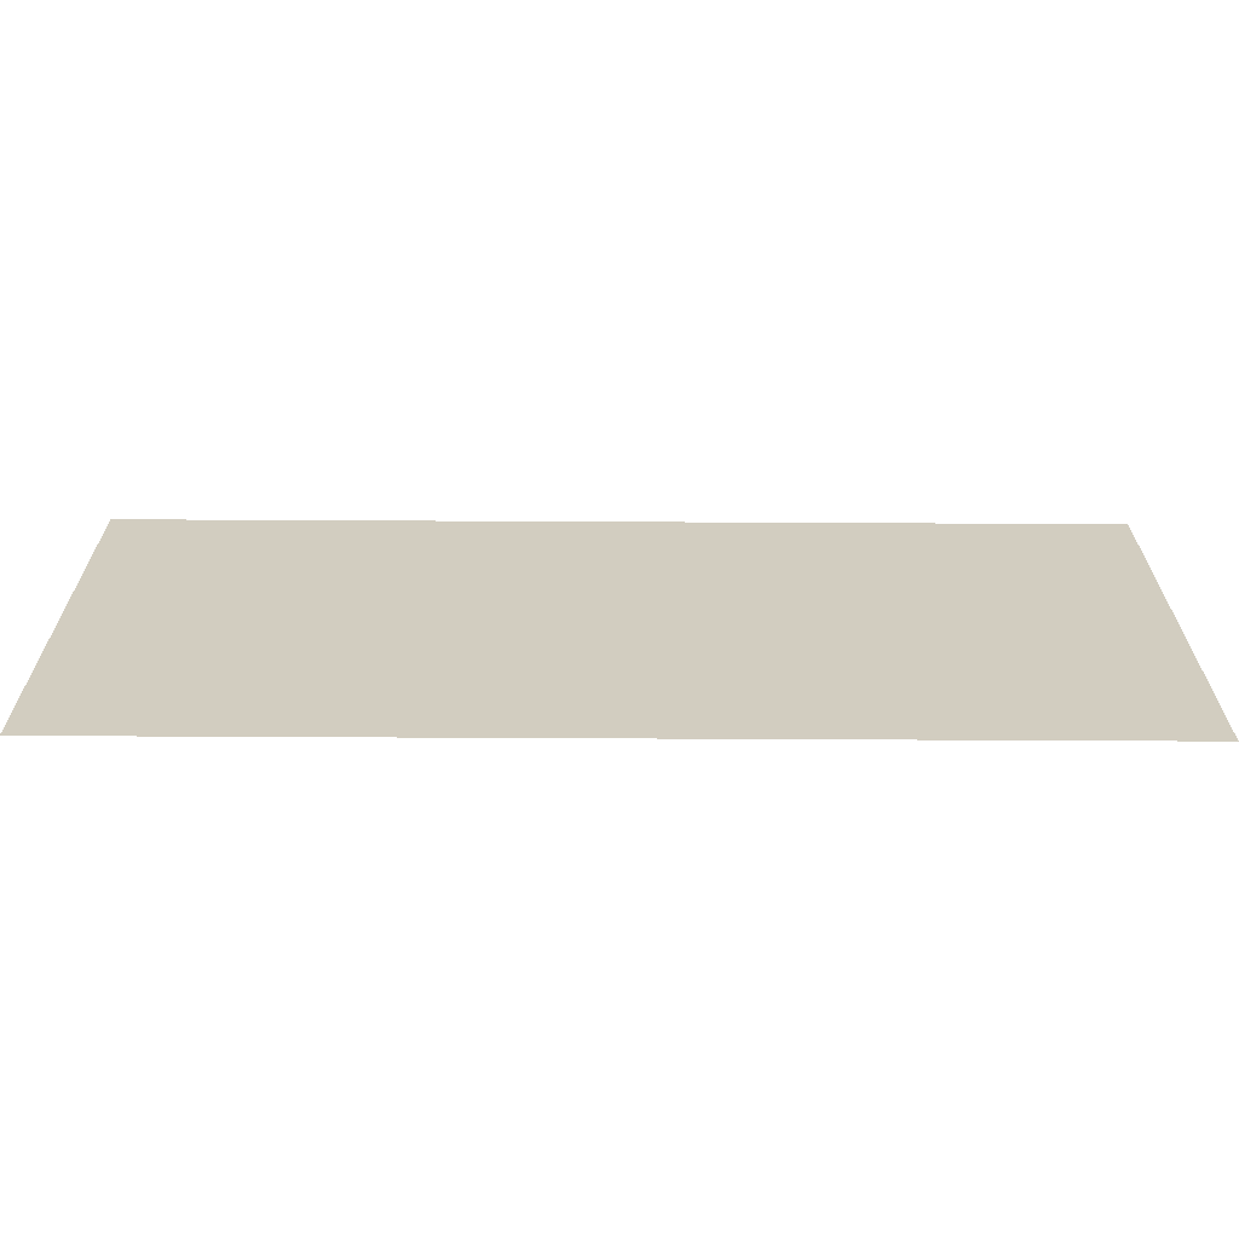
<metadata>
{"format":"obj","ext":"obj","renderer":"f3d","projection":"perspective","resolution":1024,"background":"white","views":[{"elev":-65.3,"azim":-0.3,"up":"+Z"}]}
</metadata>
<code>
v 0.03515 -0.0125 -0.1066
v 0.07167 -0.0125 -0.09171
v 0.07282 -0.0125 -0.08867
v 0.04274 -0.0125 -0.06278
v -0.01775 -0.0125 -0.1073
v -0.01891 -0.0125 -0.05213
v -0.02004 -0.0125 -0.04871
v -0.02117 -0.0125 -0.01561
v -0.02004 -0.0125 -0.04871
v -0.017 -0.0125 -0.0468
v -0.01486 -0.0125 -0.03125
v -0.00026 -0.0125 -0.04567
v -0.00026 -0.0125 -0.04491
v -0.01486 -0.0125 -0.03125
v -0.017 -0.0125 -0.0468
v 0.08537 -0.0125 -0.02664
v 0.08461 -0.0125 -0.05213
v 0.08537 -0.0125 -0.07915
v 0.01535 -0.0125 -0.04529
v -0.000635 -0.0125 -0.02056
v -0.002525 -0.0125 -0.02855
v 0.007735 -0.0125 -0.04263
v 0.07662 -0.0125 -0.03843
v 0.07662 -0.0125 -0.02702
v 0.03741 -0.0125 -0.004195
v 0.06672 -0.0125 -0.04529
v 0.01641 -0.0125 -0.000595
v 0.01535 -0.0125 -0.04529
v 0.06672 -0.0125 -0.04529
v 0.03741 -0.0125 -0.004195
v 0.01641 -0.0125 -0.000595
v -0.000635 -0.0125 -0.02056
v 0.01535 -0.0125 -0.04529
v -0.01043 -0.0125 -0.3583
v 0.00165 -0.0125 -0.3417
v -0.04515 -0.0125 -0.3406
v -0.04439 -0.0125 -0.3436
v 0.07092 -0.0125 -0.3079
v 0.05235 -0.0125 -0.319
v 0.0536 -0.0125 -0.3375
v 0.07243 -0.0125 -0.3438
v 0.01107 -0.0125 -0.3164
v 0.01506 -0.0125 -0.334
v 0.03475 -0.0125 -0.3311
v 0.03095 -0.0125 -0.3216
v 0.03095 -0.0125 -0.3216
v 0.03475 -0.0125 -0.3311
v 0.0536 -0.0125 -0.3375
v 0.05235 -0.0125 -0.319
v -0.04706 -0.0125 -0.3394
v -0.04515 -0.0125 -0.3406
v 0.00165 -0.0125 -0.3417
v -0.00825 -0.0125 -0.3006
v 0.01506 -0.0125 -0.334
v 0.01107 -0.0125 -0.3164
v -0.00825 -0.0125 -0.3006
v 0.00165 -0.0125 -0.3417
v 0.07092 -0.0125 -0.3079
v 0.07243 -0.0125 -0.3438
v 0.08411 -0.0125 -0.3593
v 0.08385 -0.0125 -0.2901
v 0.08385 -0.0125 -0.2901
v 0.08411 -0.0125 -0.3593
v 0.08765 -0.0125 -0.271
v -0.04706 -0.0125 -0.3394
v -0.00825 -0.0125 -0.3006
v -0.02004 -0.0125 -0.2679
v -0.04706 -0.0125 -0.3394
v -0.02004 -0.0125 -0.2679
v -0.01566 -0.0125 -0.2485
v -0.08586 -0.0125 -0.3429
v 0.01112 -0.0125 -0.2985
v -0.00067 -0.0125 -0.2489
v -0.01243 -0.0125 -0.2698
v -0.00481 -0.0125 -0.2884
v -0.017 -0.0125 -0.2017
v -0.09006 -0.0125 -0.3448
v -0.08586 -0.0125 -0.3429
v -0.01566 -0.0125 -0.2485
v 0.07676 -0.0125 -0.2824
v 0.08004 -0.0125 -0.2679
v 0.07613 -0.0125 -0.2554
v 0.06553 -0.0125 -0.2458
v 0.03362 -0.0125 -0.3014
v 0.06749 -0.0125 -0.2923
v 0.07676 -0.0125 -0.2824
v 0.06553 -0.0125 -0.2458
v 0.03362 -0.0125 -0.3014
v 0.03133 -0.0125 -0.2375
v -0.00067 -0.0125 -0.2489
v 0.01112 -0.0125 -0.2985
v 0.03362 -0.0125 -0.3014
v 0.06553 -0.0125 -0.2458
v 0.03133 -0.0125 -0.2375
v -0.01509 -0.0125 -0.2044
v -0.005585 -0.0125 -0.2337
v 0.01236 -0.0125 -0.2213
v -0.01052 -0.0125 -0.2044
v -0.005585 -0.0125 -0.2337
v -0.01509 -0.0125 -0.2044
v -0.017 -0.0125 -0.2017
v -0.01566 -0.0125 -0.2485
v 0.000515 -0.0125 -0.1899
v -0.009005 -0.0125 -0.199
v -0.01052 -0.0125 -0.2044
v 0.01236 -0.0125 -0.2213
v 0.000515 -0.0125 -0.1899
v 0.01236 -0.0125 -0.2213
v 0.03399 -0.0125 -0.2173
v 0.02867 -0.0125 -0.1899
v 0.02867 -0.0125 -0.1899
v 0.03399 -0.0125 -0.2173
v 0.05362 -0.0125 -0.2215
v 0.0576 -0.0125 -0.1889
v 0.07624 -0.0125 -0.1804
v 0.0576 -0.0125 -0.1889
v 0.05362 -0.0125 -0.2215
v 0.07082 -0.0125 -0.2329
v -0.01738 -0.0125 -0.1766
v -0.01775 -0.0125 -0.1739
v -0.017 -0.0125 -0.2017
v -0.017 -0.0125 -0.18
v -0.01775 -0.0125 -0.1739
v -0.09006 -0.0125 -0.3448
v -0.017 -0.0125 -0.2017
v 0.07082 -0.0125 -0.2329
v 0.08301 -0.0125 -0.2499
v 0.08594 -0.0125 -0.1685
v 0.07624 -0.0125 -0.1804
v 0.08301 -0.0125 -0.2499
v 0.08765 -0.0125 -0.271
v 0.08765 -0.0125 -0.1576
v 0.08594 -0.0125 -0.1685
v -0.017 -0.0125 -0.137
v -0.01775 -0.0125 -0.1739
v -0.01471 -0.0125 -0.1713
v -0.01471 -0.0125 -0.14
v -0.00026 -0.0125 -0.1241
v -0.01052 -0.0125 -0.14
v -0.01471 -0.0125 -0.1713
v 0.01306 -0.0125 -0.1724
v -0.01052 -0.0125 -0.14
v -0.01471 -0.0125 -0.14
v -0.01471 -0.0125 -0.1713
v -0.017 -0.0125 -0.137
v -0.09006 -0.0125 -0.3448
v -0.01775 -0.0125 -0.1739
v 0.07497 -0.0125 -0.1575
v 0.07624 -0.0125 -0.1477
v 0.06406 -0.0125 -0.1267
v 0.0671 -0.0125 -0.1671
v -0.009005 -0.0125 -0.1347
v -0.00026 -0.0125 -0.1241
v -0.00692 -0.0125 -0.1272
v -0.01052 -0.0125 -0.14
v -0.00026 -0.0125 -0.1241
v -0.009005 -0.0125 -0.1347
v 0.04827 -0.0125 -0.1726
v 0.0671 -0.0125 -0.1671
v 0.06406 -0.0125 -0.1267
v 0.0576 -0.0125 -0.1241
v 0.01306 -0.0125 -0.1724
v 0.03058 -0.0125 -0.1724
v 0.0576 -0.0125 -0.1241
v -0.00026 -0.0125 -0.1241
v 0.04827 -0.0125 -0.1726
v 0.0576 -0.0125 -0.1241
v 0.03058 -0.0125 -0.1724
v 0.07054 -0.0125 -0.1241
v 0.07054 -0.0125 -0.1244
v 0.08267 -0.0125 -0.139
v 0.08461 -0.0125 -0.1218
v 0.08267 -0.0125 -0.139
v 0.08765 -0.0125 -0.1199
v 0.08461 -0.0125 -0.1218
v -0.017 -0.0125 -0.137
v -0.017 -0.0125 -0.1146
v -0.01738 -0.0125 -0.1104
v -0.01775 -0.0125 -0.1073
v -0.02004 -0.0125 -0.04871
v -0.09006 -0.0125 -0.3448
v -0.017 -0.0125 -0.137
v -0.01775 -0.0125 -0.1073
v 0.07243 -0.0125 -0.09971
v 0.07167 -0.0125 -0.09171
v 0.03515 -0.0125 -0.1066
v 0.06406 -0.0125 -0.1062
v 0.08537 -0.0125 -0.07915
v 0.08652 -0.0125 -0.1149
v 0.08765 -0.0125 -0.1199
v 0.07587 -0.0125 -0.08791
v 0.07815 -0.0125 -0.08943
v 0.08308 -0.0125 -0.08068
v 0.07891 -0.0125 -0.08068
v 0.08652 -0.0125 -0.1149
v 0.08537 -0.0125 -0.07915
v 0.08308 -0.0125 -0.08068
v 0.07815 -0.0125 -0.08943
v 0.01725 -0.0125 -0.1066
v -0.00292 -0.0125 -0.07802
v -0.004435 -0.0125 -0.07802
v -0.01509 -0.0125 -0.105
v 0.07891 -0.0125 -0.08068
v 0.07662 -0.0125 -0.07802
v 0.07282 -0.0125 -0.08867
v 0.07587 -0.0125 -0.08791
v -0.01891 -0.0125 -0.05213
v -0.01775 -0.0125 -0.1073
v -0.01509 -0.0125 -0.105
v -0.00634 -0.0125 -0.07611
v 0.01992 -0.0125 -0.06278
v -0.001015 -0.0125 -0.07611
v -0.00292 -0.0125 -0.07802
v 0.01725 -0.0125 -0.1066
v -0.004435 -0.0125 -0.07802
v -0.00634 -0.0125 -0.07611
v -0.01509 -0.0125 -0.105
v 0.07662 -0.0125 -0.06849
v 0.07205 -0.0125 -0.06316
v 0.07662 -0.0125 -0.07802
v 0.00732 -0.0125 -0.0646
v 0.00127 -0.0125 -0.07155
v -0.001015 -0.0125 -0.07611
v 0.01992 -0.0125 -0.06278
v 0.01725 -0.0125 -0.1066
v 0.03515 -0.0125 -0.1066
v 0.04274 -0.0125 -0.06278
v 0.01992 -0.0125 -0.06278
v 0.07282 -0.0125 -0.08867
v 0.07662 -0.0125 -0.07802
v 0.07205 -0.0125 -0.06316
v 0.04274 -0.0125 -0.06278
v -0.02117 -0.0125 -0.01561
v -0.4 -0.0125 0.000605
v -0.09006 -0.0125 -0.3448
v -0.02004 -0.0125 -0.04871
v 0.08765 -0.0125 -0.1199
v 0.4 -0.0125 0.000605
v 0.08537 -0.0125 -0.02664
v 0.08537 -0.0125 -0.07915
v -0.07504 -0.0125 -0.3672
v -0.01359 -0.0125 -0.3672
v -0.04515 -0.0125 -0.3452
v -0.07217 -0.0125 -0.36
v -0.4 -0.0125 0.000605
v -0.4 -0.0125 -0.3672
v -0.09006 -0.0125 -0.3448
v 0.08267 -0.0125 -0.139
v 0.08765 -0.0125 -0.1576
v 0.4 -0.0125 0.000605
v 0.08765 -0.0125 -0.1199
v -0.01799 -0.0125 -0.006195
v -0.01052 -0.0125 -0.003045
v -0.4 -0.0125 0.000605
v 0.08308 -0.0125 -0.02511
v 0.08537 -0.0125 -0.02664
v 0.4 -0.0125 0.000605
v 0.4 -0.0125 -0.3672
v 0.08765 -0.0125 -0.271
v 0.08411 -0.0125 -0.3593
v 0.08569 -0.0125 -0.3672
v 0.01648 -0.0125 -0.3672
v 0.0741 -0.0125 -0.3672
v 0.0477 -0.0125 -0.3486
v 0.0203 -0.0125 -0.3599
v -0.08549 -0.0125 -0.3513
v -0.08853 -0.0125 -0.3478
v -0.08792 -0.0125 -0.3672
v -0.08549 -0.0125 -0.3558
v 0.4 -0.0125 -0.3672
v 0.4 -0.0125 0.000605
v 0.08765 -0.0125 -0.1576
v 0.08765 -0.0125 -0.271
v -0.000635 -0.0125 -0.02056
v 0.01641 -0.0125 -0.000595
v 0.01427 -0.0125 0.000605
v 0.00127 -0.0125 -0.01332
v -0.08792 -0.0125 -0.3672
v -0.08853 -0.0125 -0.3478
v -0.09006 -0.0125 -0.3448
v -0.4 -0.0125 -0.3672
v 0.0477 -0.0125 -0.3486
v 0.0741 -0.0125 -0.3672
v 0.07158 -0.0125 -0.3596
v -0.04439 -0.0125 -0.3436
v -0.04515 -0.0125 -0.3452
v -0.01359 -0.0125 -0.3672
v -0.01043 -0.0125 -0.3583
v 0.01427 -0.0125 0.000605
v -0.01052 -0.0125 -0.003045
v 0.00127 -0.0125 -0.01332
v -0.01052 -0.0125 -0.003045
v 0.01427 -0.0125 0.000605
v -0.4 -0.0125 0.000605
v -0.4 -0.0125 0.000605
v -0.02117 -0.0125 -0.01561
v -0.01799 -0.0125 -0.006195
v 0.05234 -0.0125 0.000605
v 0.03741 -0.0125 -0.004195
v 0.07662 -0.0125 -0.02702
v 0.07891 -0.0125 -0.02511
v 0.05234 -0.0125 0.000605
v 0.07891 -0.0125 -0.02511
v 0.08308 -0.0125 -0.02511
v 0.4 -0.0125 0.000605
v -0.00026 -0.0125 -0.04567
v -0.01891 -0.0125 -0.05213
v 0.00127 -0.0125 -0.07155
v 0.00732 -0.0125 -0.0646
v -0.001015 -0.0125 -0.07611
v 0.00127 -0.0125 -0.07155
v -0.01891 -0.0125 -0.05213
v -0.00634 -0.0125 -0.07611
v 0.07662 -0.0125 -0.07802
v 0.08537 -0.0125 -0.07915
v 0.08461 -0.0125 -0.05213
v 0.07662 -0.0125 -0.06849
v 0.07662 -0.0125 -0.06849
v 0.08461 -0.0125 -0.05213
v 0.07205 -0.0125 -0.06316
v -0.00026 -0.0125 -0.04567
v -0.017 -0.0125 -0.0468
v -0.02004 -0.0125 -0.04871
v -0.01891 -0.0125 -0.05213
v 0.007735 -0.0125 -0.04263
v 0.00732 -0.0125 -0.0646
v 0.01992 -0.0125 -0.06278
v 0.01535 -0.0125 -0.04529
v 0.06672 -0.0125 -0.04529
v 0.01535 -0.0125 -0.04529
v 0.01992 -0.0125 -0.06278
v 0.04274 -0.0125 -0.06278
v 0.08461 -0.0125 -0.05213
v 0.06672 -0.0125 -0.04529
v 0.04274 -0.0125 -0.06278
v 0.07205 -0.0125 -0.06316
v -0.00026 -0.0125 -0.04491
v -0.00026 -0.0125 -0.04567
v 0.00732 -0.0125 -0.0646
v 0.007735 -0.0125 -0.04263
v 0.07662 -0.0125 -0.03843
v 0.06672 -0.0125 -0.04529
v 0.08461 -0.0125 -0.05213
v -0.01486 -0.0125 -0.03125
v -0.00026 -0.0125 -0.04491
v 0.007735 -0.0125 -0.04263
v -0.002525 -0.0125 -0.02855
v 0.08461 -0.0125 -0.05213
v 0.08537 -0.0125 -0.02664
v 0.07662 -0.0125 -0.02702
v 0.07662 -0.0125 -0.03843
v 0.07891 -0.0125 -0.02511
v 0.07662 -0.0125 -0.02702
v 0.08537 -0.0125 -0.02664
v 0.08308 -0.0125 -0.02511
v -0.02117 -0.0125 -0.01561
v -0.01486 -0.0125 -0.03125
v -0.002525 -0.0125 -0.02855
v -0.000635 -0.0125 -0.02056
v 0.00127 -0.0125 -0.01332
v -0.01052 -0.0125 -0.003045
v -0.000635 -0.0125 -0.02056
v -0.000635 -0.0125 -0.02056
v -0.01052 -0.0125 -0.003045
v -0.01799 -0.0125 -0.006195
v -0.02117 -0.0125 -0.01561
v -0.08549 -0.0125 -0.3558
v -0.07217 -0.0125 -0.36
v -0.08549 -0.0125 -0.3513
v 0.0536 -0.0125 -0.3375
v 0.0477 -0.0125 -0.3486
v 0.07158 -0.0125 -0.3596
v 0.07243 -0.0125 -0.3438
v 0.08411 -0.0125 -0.3593
v 0.07243 -0.0125 -0.3438
v 0.07158 -0.0125 -0.3596
v -0.09006 -0.0125 -0.3448
v -0.08853 -0.0125 -0.3478
v -0.08549 -0.0125 -0.3513
v -0.08586 -0.0125 -0.3429
v -0.04515 -0.0125 -0.3406
v -0.04515 -0.0125 -0.3452
v -0.04439 -0.0125 -0.3436
v -0.08549 -0.0125 -0.3513
v -0.07217 -0.0125 -0.36
v -0.04706 -0.0125 -0.3394
v -0.08586 -0.0125 -0.3429
v -0.07217 -0.0125 -0.36
v -0.04515 -0.0125 -0.3452
v -0.04515 -0.0125 -0.3406
v -0.04706 -0.0125 -0.3394
v 0.0203 -0.0125 -0.3599
v 0.0477 -0.0125 -0.3486
v 0.0536 -0.0125 -0.3375
v 0.03475 -0.0125 -0.3311
v 0.00165 -0.0125 -0.3417
v 0.0203 -0.0125 -0.3599
v 0.03475 -0.0125 -0.3311
v 0.01506 -0.0125 -0.334
v 0.01112 -0.0125 -0.2985
v 0.01107 -0.0125 -0.3164
v 0.03095 -0.0125 -0.3216
v 0.03362 -0.0125 -0.3014
v -0.00481 -0.0125 -0.2884
v -0.00825 -0.0125 -0.3006
v 0.01107 -0.0125 -0.3164
v 0.01112 -0.0125 -0.2985
v 0.08385 -0.0125 -0.2901
v 0.06749 -0.0125 -0.2923
v 0.05235 -0.0125 -0.319
v 0.07092 -0.0125 -0.3079
v 0.03095 -0.0125 -0.3216
v 0.05235 -0.0125 -0.319
v 0.06749 -0.0125 -0.2923
v 0.03362 -0.0125 -0.3014
v 0.08765 -0.0125 -0.271
v 0.07676 -0.0125 -0.2824
v 0.06749 -0.0125 -0.2923
v 0.08385 -0.0125 -0.2901
v -0.00825 -0.0125 -0.3006
v -0.00481 -0.0125 -0.2884
v -0.01243 -0.0125 -0.2698
v -0.02004 -0.0125 -0.2679
v 0.08004 -0.0125 -0.2679
v 0.07676 -0.0125 -0.2824
v 0.08765 -0.0125 -0.271
v 0.07613 -0.0125 -0.2554
v 0.08004 -0.0125 -0.2679
v 0.08765 -0.0125 -0.271
v 0.08301 -0.0125 -0.2499
v -0.02004 -0.0125 -0.2679
v -0.01243 -0.0125 -0.2698
v -0.00067 -0.0125 -0.2489
v -0.01566 -0.0125 -0.2485
v 0.07082 -0.0125 -0.2329
v 0.06553 -0.0125 -0.2458
v 0.07613 -0.0125 -0.2554
v 0.08301 -0.0125 -0.2499
v -0.00067 -0.0125 -0.2489
v -0.005585 -0.0125 -0.2337
v -0.01566 -0.0125 -0.2485
v 0.07082 -0.0125 -0.2329
v 0.05362 -0.0125 -0.2215
v 0.03133 -0.0125 -0.2375
v 0.06553 -0.0125 -0.2458
v -0.005585 -0.0125 -0.2337
v -0.00067 -0.0125 -0.2489
v 0.03133 -0.0125 -0.2375
v 0.01236 -0.0125 -0.2213
v 0.05362 -0.0125 -0.2215
v 0.03399 -0.0125 -0.2173
v 0.01236 -0.0125 -0.2213
v 0.03133 -0.0125 -0.2375
v -0.017 -0.0125 -0.2017
v -0.01509 -0.0125 -0.2044
v -0.01052 -0.0125 -0.2044
v -0.009005 -0.0125 -0.199
v -0.017 -0.0125 -0.2017
v -0.009005 -0.0125 -0.199
v 0.000515 -0.0125 -0.1899
v -0.017 -0.0125 -0.18
v 0.03058 -0.0125 -0.1724
v 0.01306 -0.0125 -0.1724
v 0.000515 -0.0125 -0.1899
v 0.02867 -0.0125 -0.1899
v 0.0576 -0.0125 -0.1889
v 0.04827 -0.0125 -0.1726
v 0.03058 -0.0125 -0.1724
v 0.02867 -0.0125 -0.1899
v -0.01738 -0.0125 -0.1766
v -0.017 -0.0125 -0.18
v 0.000515 -0.0125 -0.1899
v -0.01471 -0.0125 -0.1713
v 0.01306 -0.0125 -0.1724
v -0.01471 -0.0125 -0.1713
v 0.000515 -0.0125 -0.1899
v -0.01775 -0.0125 -0.1739
v -0.01738 -0.0125 -0.1766
v -0.01471 -0.0125 -0.1713
v 0.04827 -0.0125 -0.1726
v 0.0576 -0.0125 -0.1889
v 0.07624 -0.0125 -0.1804
v 0.0671 -0.0125 -0.1671
v 0.07497 -0.0125 -0.1575
v 0.0671 -0.0125 -0.1671
v 0.07624 -0.0125 -0.1804
v 0.08594 -0.0125 -0.1685
v 0.07624 -0.0125 -0.1477
v 0.07497 -0.0125 -0.1575
v 0.08594 -0.0125 -0.1685
v 0.08765 -0.0125 -0.1576
v 0.07624 -0.0125 -0.1477
v 0.08765 -0.0125 -0.1576
v 0.08267 -0.0125 -0.139
v -0.017 -0.0125 -0.137
v -0.01471 -0.0125 -0.14
v -0.01052 -0.0125 -0.14
v -0.009005 -0.0125 -0.1347
v -0.017 -0.0125 -0.1146
v -0.017 -0.0125 -0.137
v -0.009005 -0.0125 -0.1347
v -0.00692 -0.0125 -0.1272
v 0.07624 -0.0125 -0.1477
v 0.08267 -0.0125 -0.139
v 0.07054 -0.0125 -0.1244
v 0.06406 -0.0125 -0.1267
v 0.07054 -0.0125 -0.1244
v 0.07054 -0.0125 -0.1241
v 0.0576 -0.0125 -0.1241
v 0.06406 -0.0125 -0.1267
v 0.07054 -0.0125 -0.1241
v 0.08461 -0.0125 -0.1218
v 0.08765 -0.0125 -0.1199
v 0.08652 -0.0125 -0.1149
v -0.00692 -0.0125 -0.1272
v -0.00026 -0.0125 -0.1241
v -0.017 -0.0125 -0.1146
v 0.01725 -0.0125 -0.1066
v -0.00026 -0.0125 -0.1241
v 0.0576 -0.0125 -0.1241
v 0.03515 -0.0125 -0.1066
v 0.07054 -0.0125 -0.1241
v 0.06406 -0.0125 -0.1062
v 0.03515 -0.0125 -0.1066
v 0.0576 -0.0125 -0.1241
v -0.01509 -0.0125 -0.105
v -0.01775 -0.0125 -0.1073
v -0.01738 -0.0125 -0.1104
v -0.00026 -0.0125 -0.1241
v 0.01725 -0.0125 -0.1066
v -0.01509 -0.0125 -0.105
v -0.01738 -0.0125 -0.1104
v -0.017 -0.0125 -0.1146
v -0.00026 -0.0125 -0.1241
v -0.01509 -0.0125 -0.105
v 0.07054 -0.0125 -0.1241
v 0.08652 -0.0125 -0.1149
v 0.07243 -0.0125 -0.09971
v 0.06406 -0.0125 -0.1062
v 0.07167 -0.0125 -0.09171
v 0.07243 -0.0125 -0.09971
v 0.08652 -0.0125 -0.1149
v 0.07815 -0.0125 -0.08943
v 0.07815 -0.0125 -0.08943
v 0.07587 -0.0125 -0.08791
v 0.07282 -0.0125 -0.08867
v 0.07167 -0.0125 -0.09171
v 0.08537 -0.0125 -0.07915
v 0.07662 -0.0125 -0.07802
v 0.07891 -0.0125 -0.08068
v 0.08308 -0.0125 -0.08068
v -0.001015 -0.0125 -0.07611
v -0.00634 -0.0125 -0.07611
v -0.004435 -0.0125 -0.07802
v -0.00292 -0.0125 -0.07802
v 0.07158 -0.0125 -0.3596
v 0.0741 -0.0125 -0.3672
v 0.08569 -0.0125 -0.3672
v 0.08411 -0.0125 -0.3593
v -0.01043 -0.0125 -0.3583
v -0.01359 -0.0125 -0.3672
v 0.01648 -0.0125 -0.3672
v 0.00165 -0.0125 -0.3417
v -0.01043 -0.0125 -0.3583
v 0.01648 -0.0125 -0.3672
v 0.0203 -0.0125 -0.3599
v 0.03741 -0.0125 -0.004195
v 0.05234 -0.0125 0.000605
v 0.01427 -0.0125 0.000605
v 0.01641 -0.0125 -0.000595
v -0.07504 -0.0125 -0.3672
v -0.07217 -0.0125 -0.36
v -0.08549 -0.0125 -0.3558
v -0.08792 -0.0125 -0.3672
g mesh7329265
f 1 2 3
f 3 4 1
f 5 6 7
f 8 9 10
f 10 11 8
f 12 13 14
f 14 15 12
f 16 17 18
f 19 20 21
f 21 22 19
f 23 24 25
f 25 26 23
f 27 28 29
f 29 30 27
f 31 32 33
f 34 35 36
f 36 37 34
f 38 39 40
f 40 41 38
f 42 43 44
f 44 45 42
f 46 47 48
f 48 49 46
f 50 51 52
f 52 53 50
f 54 55 56
f 56 57 54
f 58 59 60
f 60 61 58
f 62 63 64
f 65 66 67
f 68 69 70
f 70 71 68
f 72 73 74
f 74 75 72
f 76 77 78
f 78 79 76
f 80 81 82
f 82 83 80
f 84 85 86
f 86 87 84
f 88 89 90
f 90 91 88
f 92 93 94
f 95 96 97
f 97 98 95
f 99 100 101
f 101 102 99
f 103 104 105
f 105 106 103
f 107 108 109
f 109 110 107
f 111 112 113
f 113 114 111
f 115 116 117
f 117 118 115
f 119 120 121
f 121 122 119
f 123 124 125
f 126 127 128
f 128 129 126
f 130 131 132
f 132 133 130
f 134 135 136
f 136 137 134
f 138 139 140
f 140 141 138
f 142 143 144
f 145 146 147
f 148 149 150
f 150 151 148
f 152 153 154
f 155 156 157
f 158 159 160
f 160 161 158
f 162 163 164
f 164 165 162
f 166 167 168
f 169 170 171
f 171 172 169
f 173 174 175
f 176 177 178
f 178 179 176
f 180 181 182
f 182 183 180
f 184 185 186
f 186 187 184
f 188 189 190
f 191 192 193
f 193 194 191
f 195 196 197
f 197 198 195
f 199 200 201
f 201 202 199
f 203 204 205
f 205 206 203
f 207 208 209
f 209 210 207
f 211 212 213
f 213 214 211
f 215 216 217
f 218 219 220
f 221 222 223
f 223 224 221
f 225 226 227
f 227 228 225
f 229 230 231
f 231 232 229
f 233 234 235
f 235 236 233
f 237 238 239
f 239 240 237
f 241 242 243
f 243 244 241
f 245 246 247
f 248 249 250
f 250 251 248
f 252 253 254
f 255 256 257
f 258 259 260
f 260 261 258
f 262 263 264
f 264 265 262
f 266 267 268
f 268 269 266
f 270 271 272
f 272 273 270
f 274 275 276
f 276 277 274
f 278 279 280
f 280 281 278
f 282 283 284
f 285 286 287
f 287 288 285
f 289 290 291
f 292 293 294
f 295 296 297
f 298 299 300
f 300 301 298
f 302 303 304
f 304 305 302
f 306 307 308
f 308 309 306
f 310 311 312
f 312 313 310
f 314 315 316
f 316 317 314
f 318 319 320
f 321 322 323
f 323 324 321
f 325 326 327
f 327 328 325
f 329 330 331
f 331 332 329
f 333 334 335
f 335 336 333
f 337 338 339
f 339 340 337
f 341 342 343
f 344 345 346
f 346 347 344
f 348 349 350
f 350 351 348
f 352 353 354
f 354 355 352
f 356 357 358
f 358 359 356
f 360 361 362
f 363 364 365
f 365 366 363
f 367 368 369
f 370 371 372
f 372 373 370
f 374 375 376
f 377 378 379
f 379 380 377
f 381 382 383
f 384 385 386
f 386 387 384
f 388 389 390
f 390 391 388
f 392 393 394
f 394 395 392
f 396 397 398
f 398 399 396
f 400 401 402
f 402 403 400
f 404 405 406
f 406 407 404
f 408 409 410
f 410 411 408
f 412 413 414
f 414 415 412
f 416 417 418
f 418 419 416
f 420 421 422
f 422 423 420
f 424 425 426
f 427 428 429
f 429 430 427
f 431 432 433
f 433 434 431
f 435 436 437
f 437 438 435
f 439 440 441
f 442 443 444
f 444 445 442
f 446 447 448
f 448 449 446
f 450 451 452
f 452 453 450
f 454 455 456
f 456 457 454
f 458 459 460
f 460 461 458
f 462 463 464
f 464 465 462
f 466 467 468
f 468 469 466
f 470 471 472
f 472 473 470
f 474 475 476
f 477 478 479
f 480 481 482
f 482 483 480
f 484 485 486
f 486 487 484
f 488 489 490
f 490 491 488
f 492 493 494
f 495 496 497
f 497 498 495
f 499 500 501
f 501 502 499
f 503 504 505
f 505 506 503
f 507 508 509
f 509 510 507
f 511 512 513
f 513 514 511
f 515 516 517
f 518 519 520
f 520 521 518
f 522 523 524
f 524 525 522
f 526 527 528
f 529 530 531
f 532 533 534
f 534 535 532
f 536 537 538
f 538 539 536
f 540 541 542
f 542 543 540
f 544 545 546
f 546 547 544
f 548 549 550
f 550 551 548
f 552 553 554
f 554 555 552
f 556 557 558
f 558 559 556
f 560 561 562
f 563 564 565
f 565 566 563
f 567 568 569
f 569 570 567
f 571 572 573
f 573 574 571

</code>
